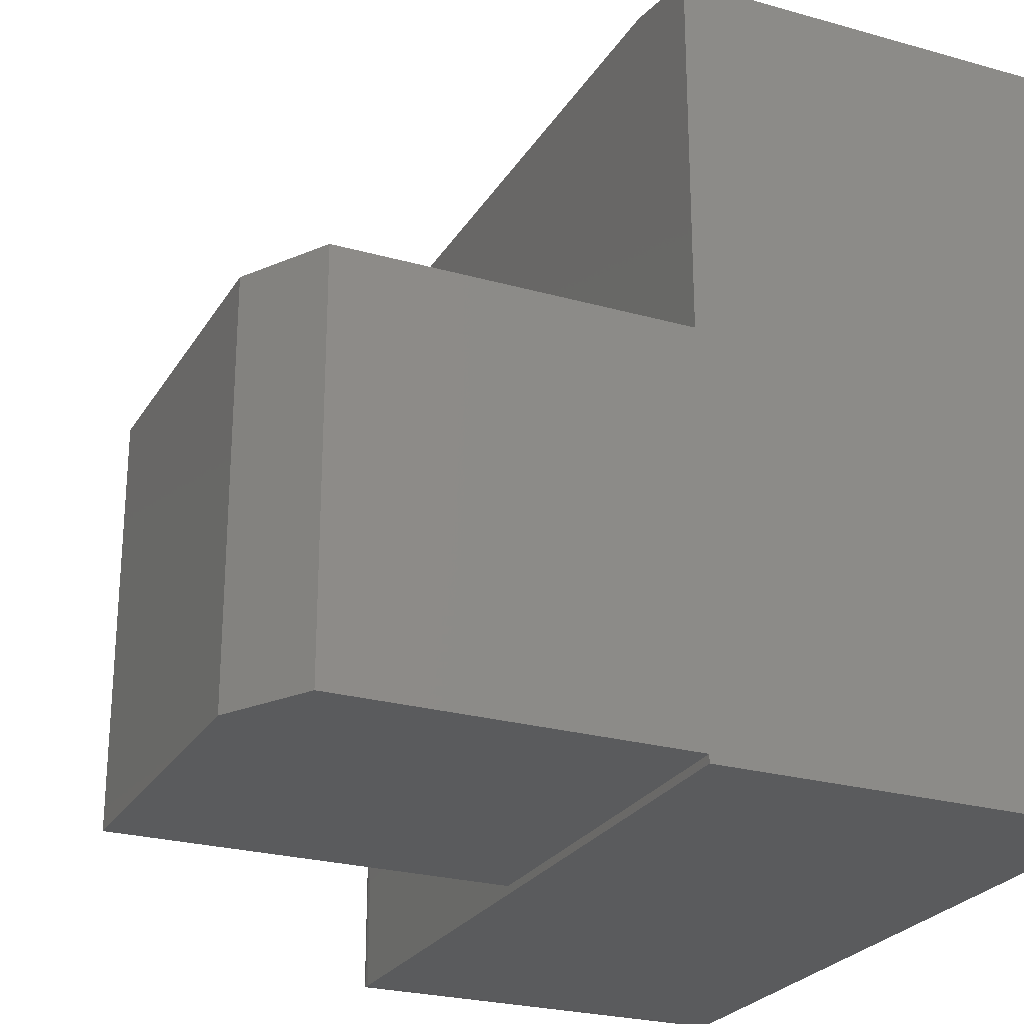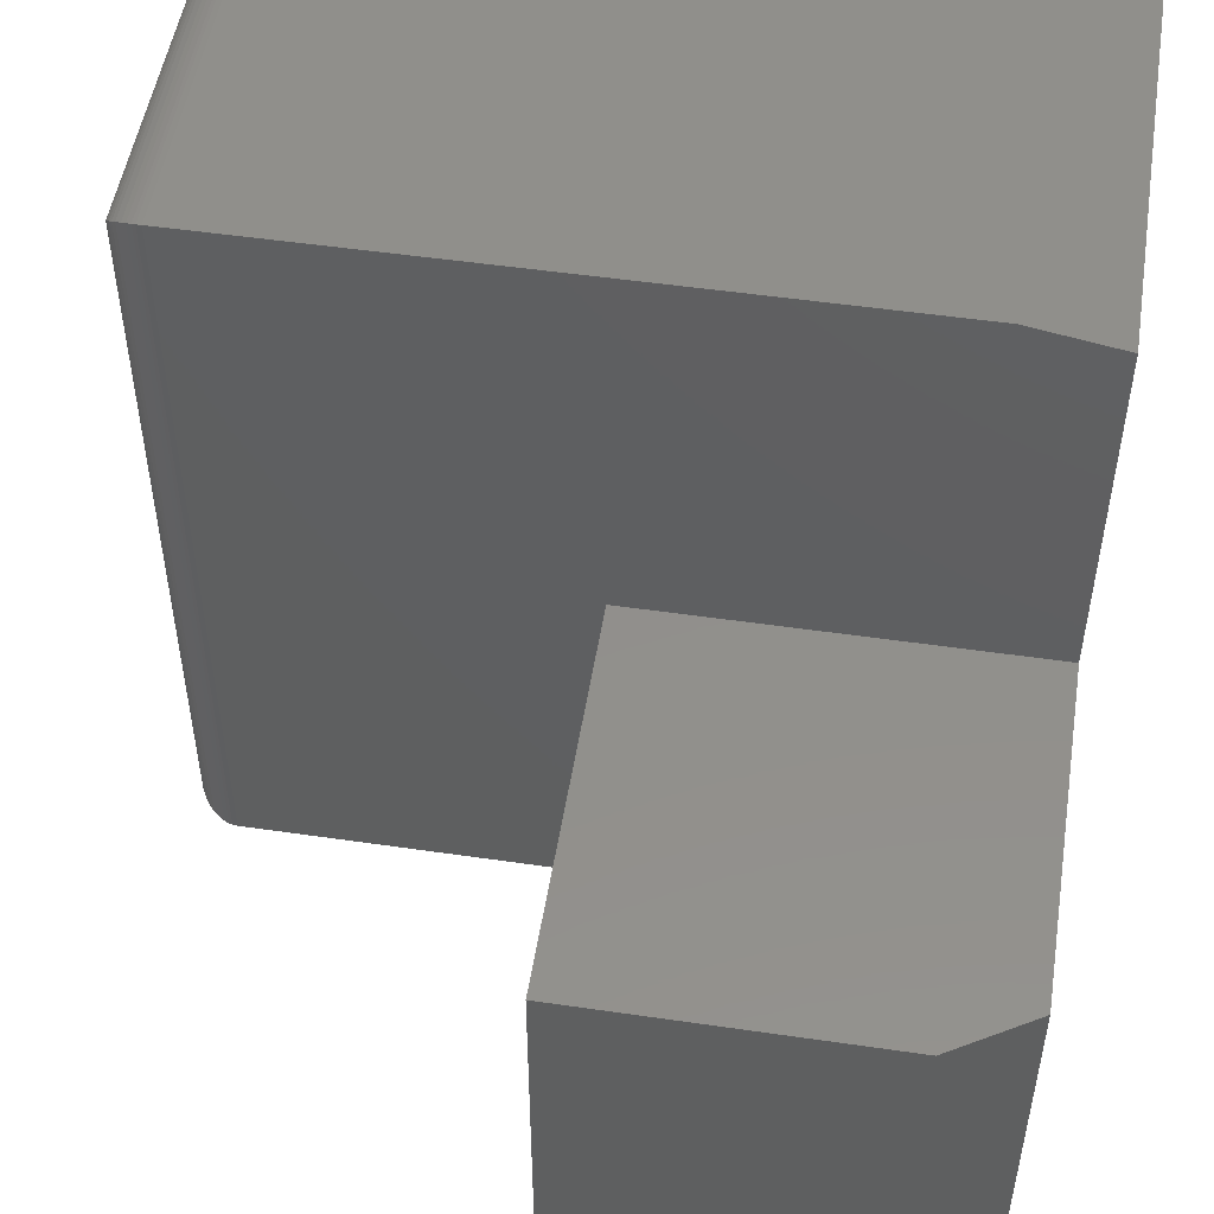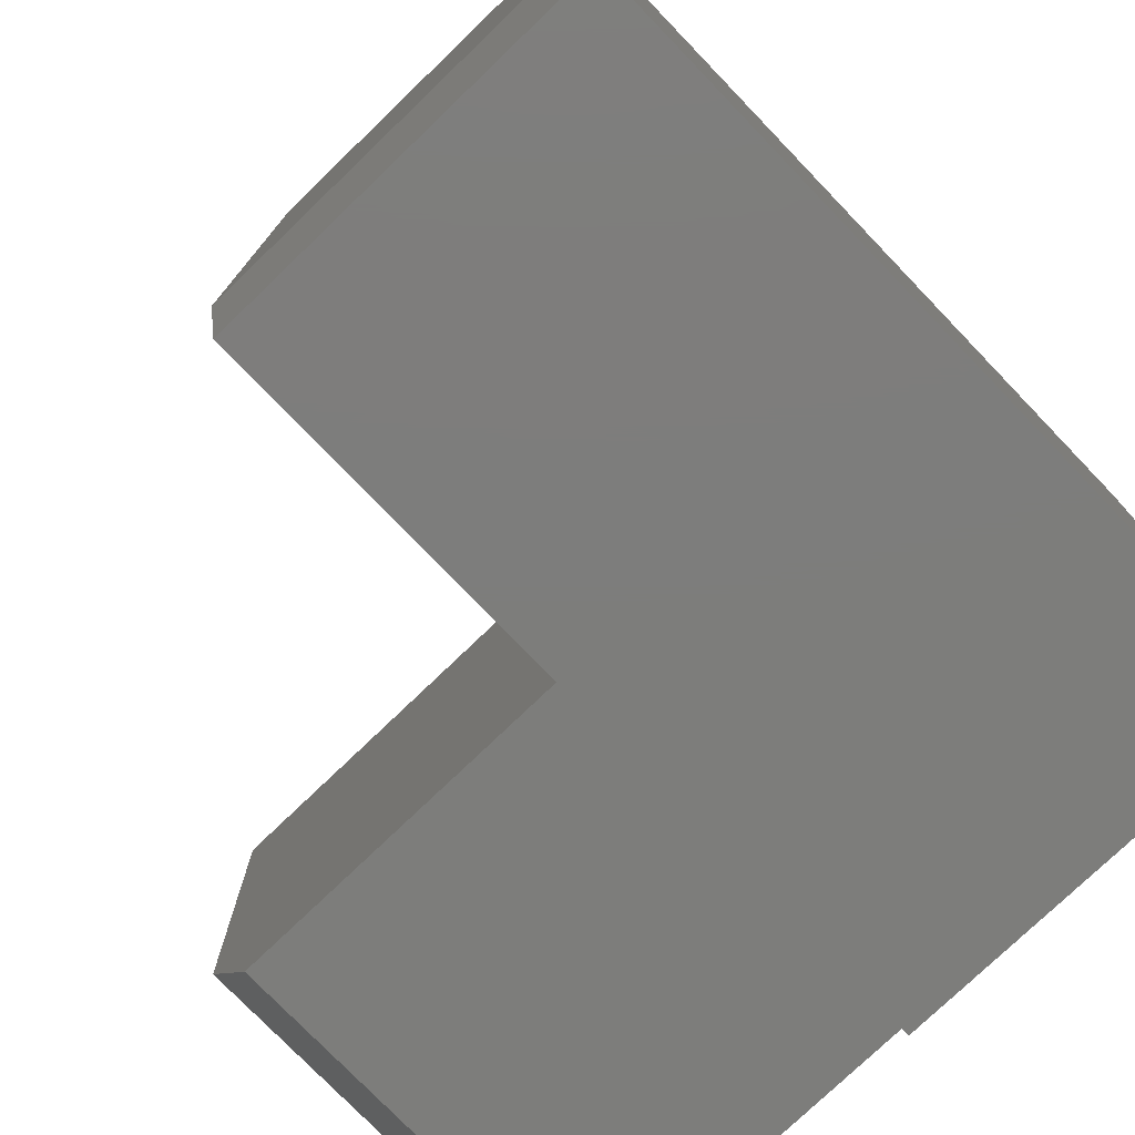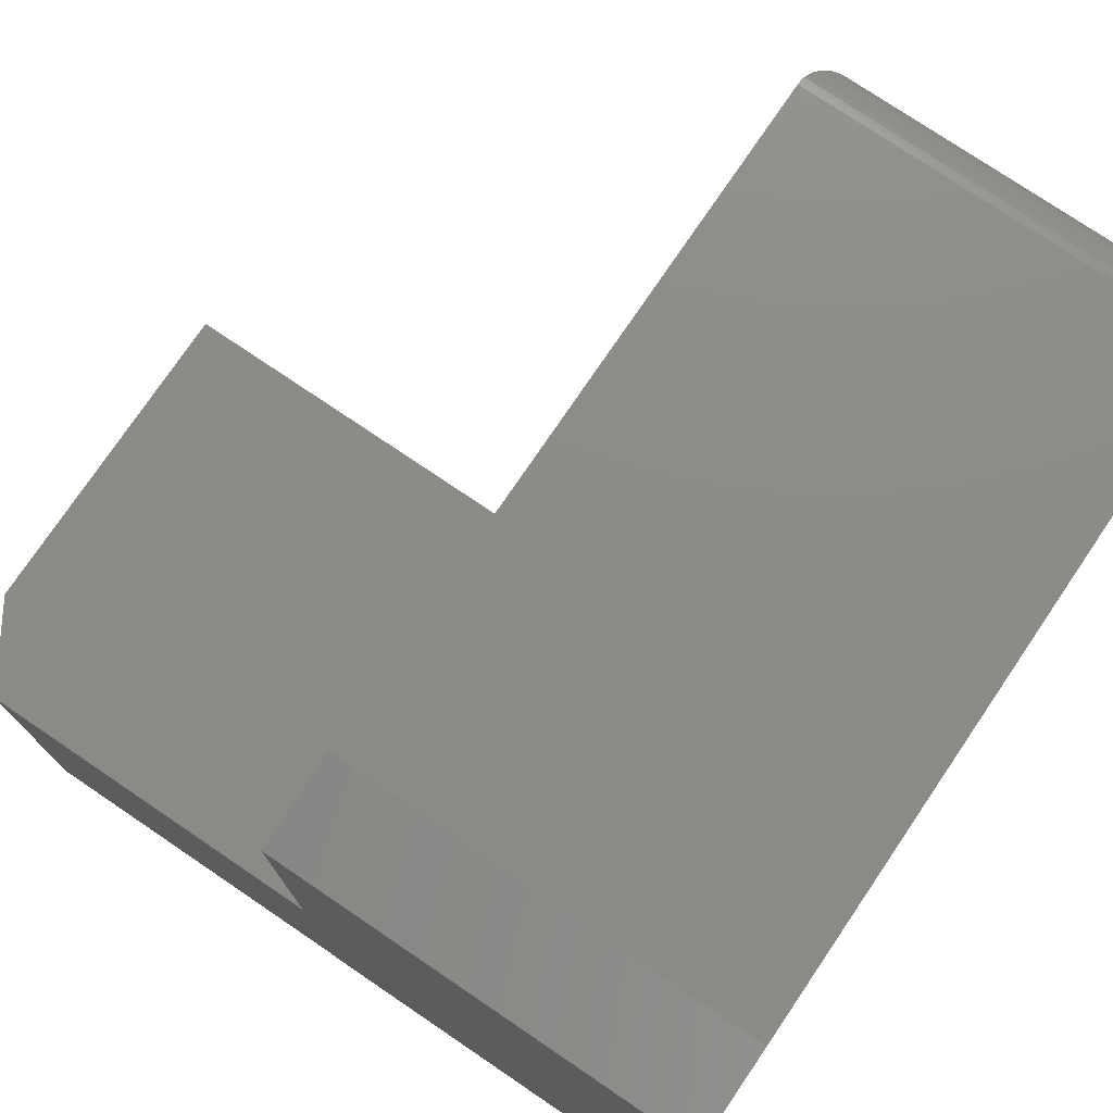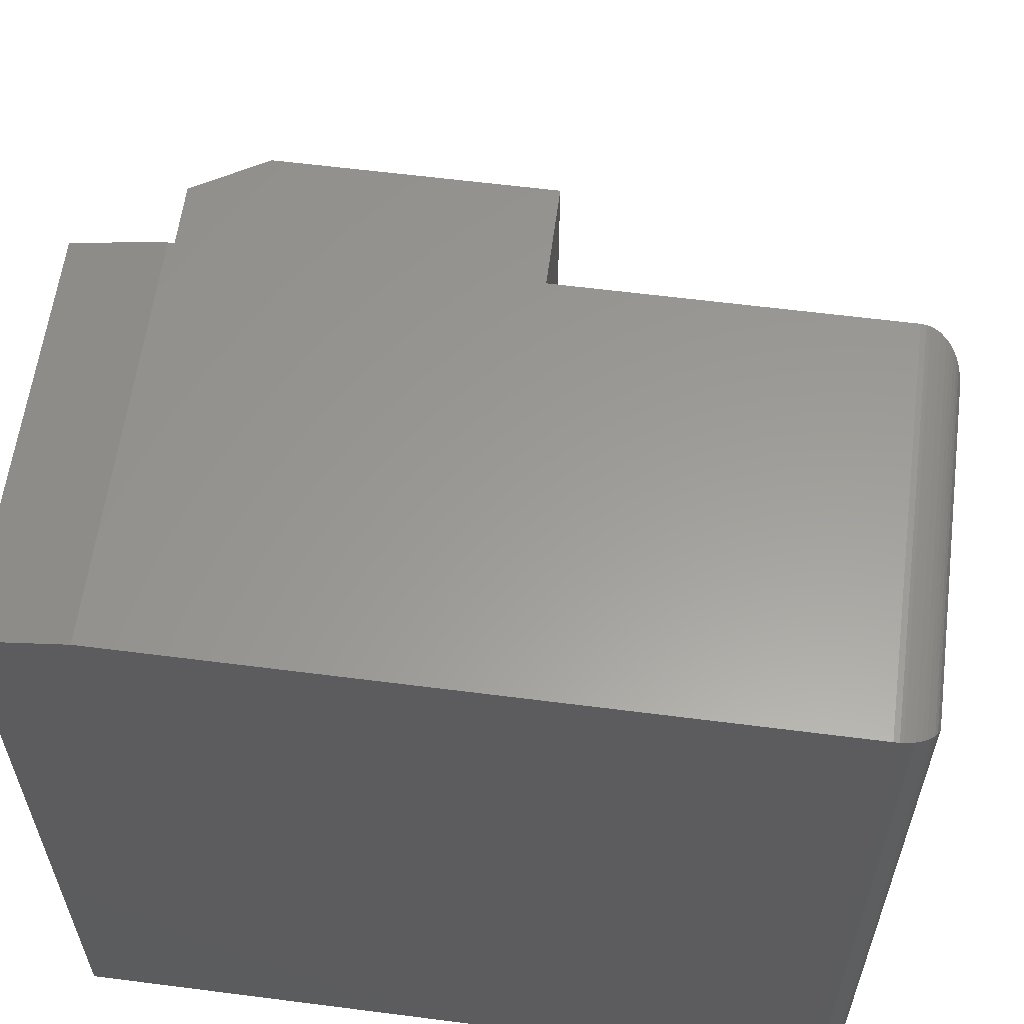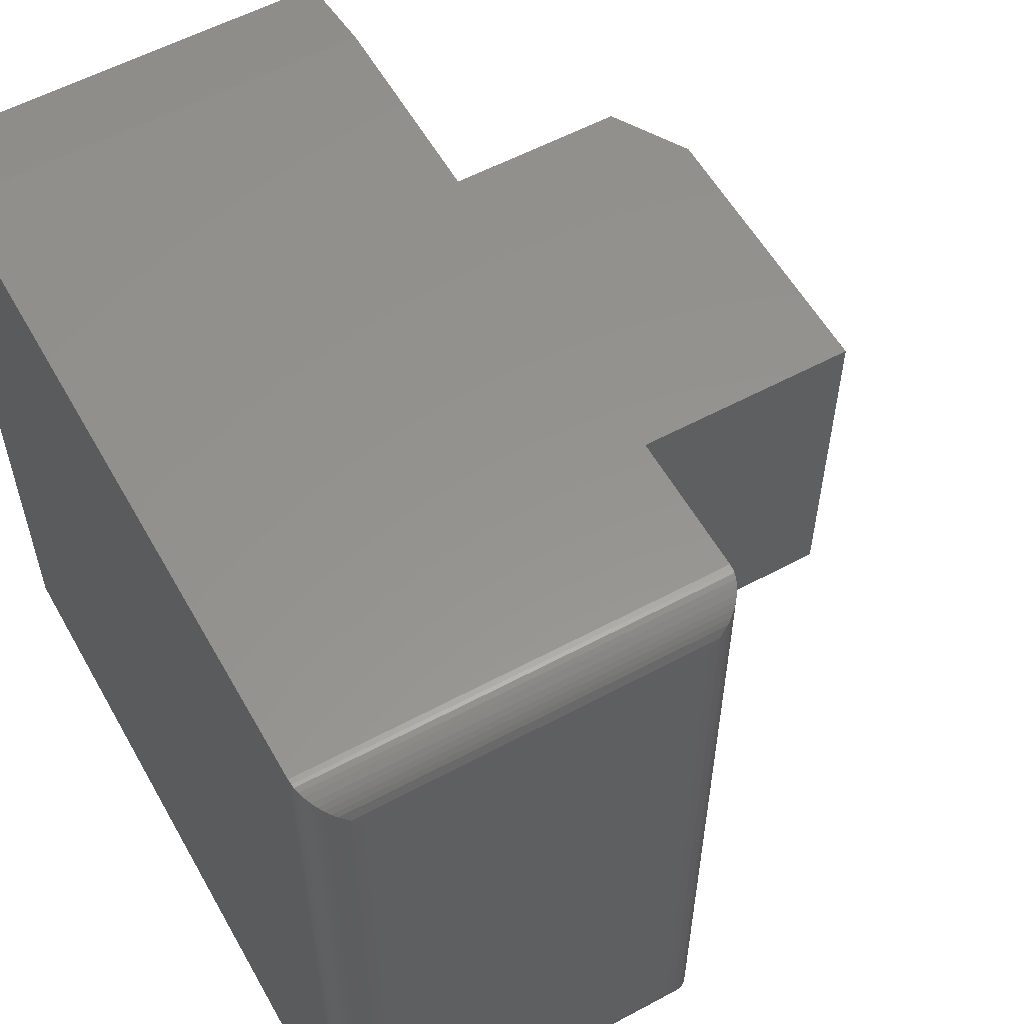
<metadata>
{"format":"stl","ext":"stl","renderer":"f3d","projection":"perspective","resolution":1024,"background":"white","views":[{"elev":-25.2,"azim":155.5,"up":"+Y"},{"elev":51.2,"azim":99.0,"up":"+Y"},{"elev":-76.6,"azim":-136.1,"up":"+Z"},{"elev":76.1,"azim":-145.9,"up":"+Y"},{"elev":59.9,"azim":-82.5,"up":"+Y"},{"elev":57.0,"azim":-29.2,"up":"+Y"}]}
</metadata>
<code>
# stl→obj: 64 verts, 124 faces
v 0.375 -0.7422 0.07812
v 0.375 -0.3672 0.07812
v 0.375 -0.7422 0.375
v 0.375 -0.3672 0.375
v 0.003947 -0.7422 0.375
v 0.003947 -0.7422 -2.32e-17
v 0.3281 -0.7422 -4.305e-17
v 0.003947 -0.3672 -2.32e-17
v 0.003947 -0.3672 0.375
v 0.3281 -0.3672 -4.305e-17
v 0.003947 -0.75 -2.32e-17
v -0.375 -0.75 0
v -0.375 -0.01562 0
v 0.003947 -0.01562 -2.32e-17
v 0.003947 -0.75 0.7109
v 0.003947 2.104e-17 0.7109
v 0.003947 2.104e-17 0.08594
v -0.375 2.921e-34 0.08594
v -0.375 2.417e-33 0.7109
v -0.375 -0.75 0.7109
v -0.03512 -0.03906 0.75
v -0.3359 -0.03906 0.75
v -0.03512 -0.7109 0.75
v -0.3359 -0.7109 0.75
v -0.3447 -0.03028 0.749
v -0.3447 -0.7197 0.749
v -0.3742 -0.0008186 0.7189
v -0.3729 -0.7479 0.7235
v -0.3729 -0.00206 0.7235
v -0.3712 -0.7462 0.7278
v -0.3712 -0.003838 0.7278
v -0.368 -0.743 0.7333
v -0.368 -0.007027 0.7333
v -0.3649 -0.7399 0.7371
v -0.3649 -0.01007 0.7371
v -0.3616 -0.7366 0.7404
v -0.3616 -0.01343 0.7404
v -0.3575 -0.7325 0.7435
v -0.3575 -0.01752 0.7435
v -0.3532 -0.7282 0.746
v -0.3532 -0.02182 0.746
v -0.3747 -0.0002996 0.7158
v -0.3747 -0.7497 0.7158
v -0.3742 -0.7492 0.7189
v -0.02633 -0.7197 0.749
v -0.01787 -0.7282 0.746
v -0.01357 -0.7325 0.7435
v -0.009483 -0.7366 0.7404
v -0.006127 -0.7399 0.7371
v -0.00308 -0.743 0.7333
v 0.0001096 -0.7462 0.7278
v 0.001887 -0.7479 0.7235
v 0.003648 -0.7497 0.7158
v 0.003129 -0.7492 0.7189
v -0.02633 -0.03028 0.749
v -0.01788 -0.02182 0.746
v -0.01357 -0.01752 0.7435
v -0.009485 -0.01343 0.7404
v -0.006127 -0.01007 0.7371
v -0.00308 -0.007027 0.7333
v 0.0001096 -0.003838 0.7278
v 0.001887 -0.00206 0.7235
v 0.003648 -0.0002996 0.7158
v 0.003129 -0.0008186 0.7189
f 1 2 3
f 3 2 4
f 5 6 3
f 3 6 7
f 3 7 1
f 8 9 10
f 10 9 4
f 10 4 2
f 6 11 12
f 6 12 8
f 6 8 10
f 6 10 7
f 13 14 12
f 12 14 8
f 2 1 10
f 10 1 7
f 9 5 4
f 4 5 3
f 15 11 6
f 15 6 5
f 15 5 9
f 15 9 16
f 9 8 16
f 16 8 14
f 16 14 17
f 18 19 17
f 17 19 16
f 12 20 13
f 13 20 19
f 13 19 18
f 13 18 14
f 14 18 17
f 12 11 20
f 20 11 15
f 21 22 23
f 23 22 24
f 24 25 26
f 24 22 25
f 27 28 29
f 29 28 30
f 29 30 31
f 31 30 32
f 31 32 33
f 33 32 34
f 33 34 35
f 35 34 36
f 35 36 37
f 37 36 38
f 37 38 39
f 39 38 40
f 39 40 41
f 41 40 26
f 41 26 25
f 19 20 42
f 42 20 43
f 42 43 27
f 27 43 44
f 27 44 28
f 23 26 45
f 23 24 26
f 45 26 40
f 45 40 46
f 46 40 38
f 46 38 47
f 47 38 36
f 47 36 48
f 48 36 34
f 48 34 49
f 49 34 32
f 49 32 50
f 50 32 30
f 50 30 51
f 51 30 28
f 51 28 52
f 52 28 44
f 20 15 43
f 43 15 53
f 43 53 44
f 44 53 54
f 44 54 52
f 21 45 55
f 21 23 45
f 55 45 46
f 55 46 56
f 56 46 47
f 56 47 57
f 57 47 48
f 57 48 58
f 58 48 49
f 58 49 59
f 59 49 50
f 59 50 60
f 60 50 51
f 60 51 61
f 61 51 52
f 61 52 62
f 62 52 54
f 15 16 53
f 53 16 63
f 53 63 54
f 54 63 64
f 54 64 62
f 22 55 25
f 22 21 55
f 64 29 62
f 62 29 31
f 62 31 61
f 61 31 33
f 61 33 60
f 60 33 35
f 60 35 59
f 59 35 37
f 59 37 58
f 58 37 39
f 58 39 57
f 57 39 41
f 57 41 56
f 56 41 25
f 56 25 55
f 16 19 63
f 63 19 42
f 63 42 64
f 64 42 27
f 64 27 29

</code>
